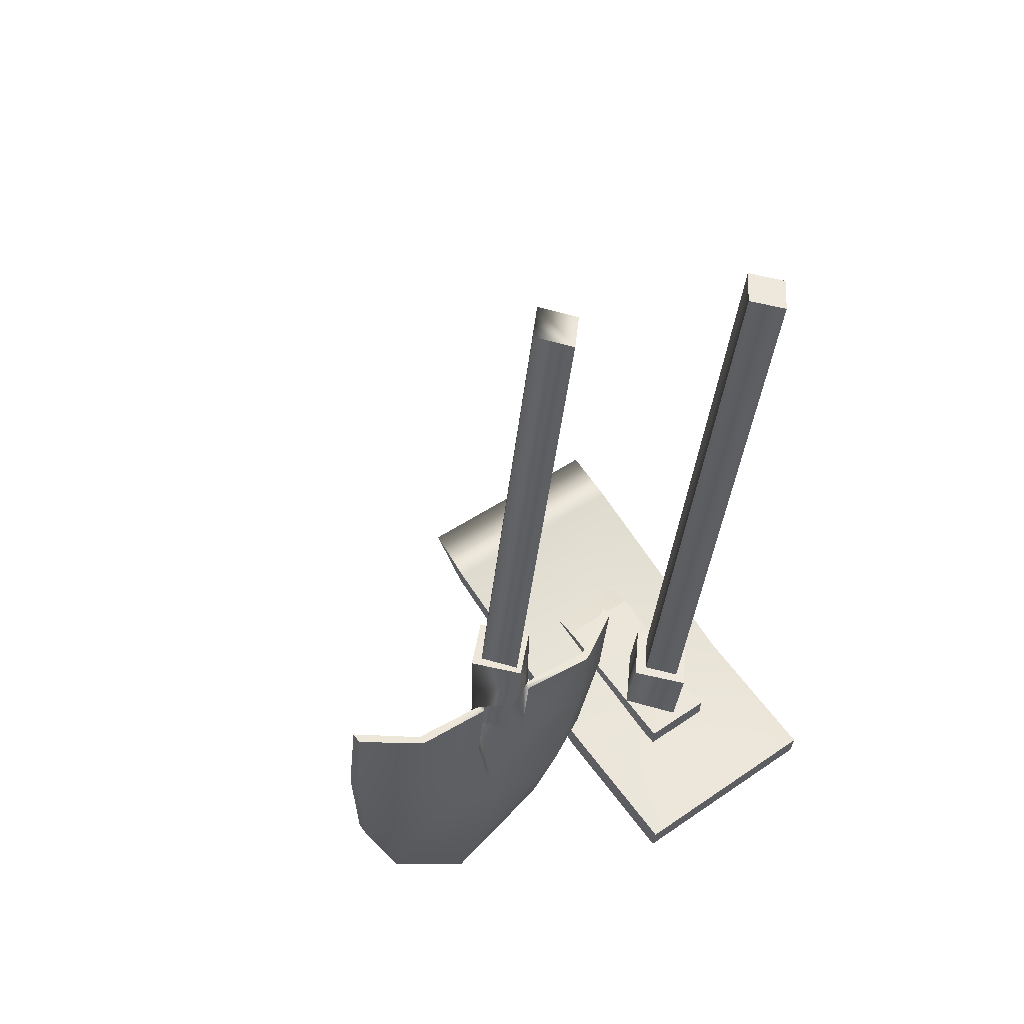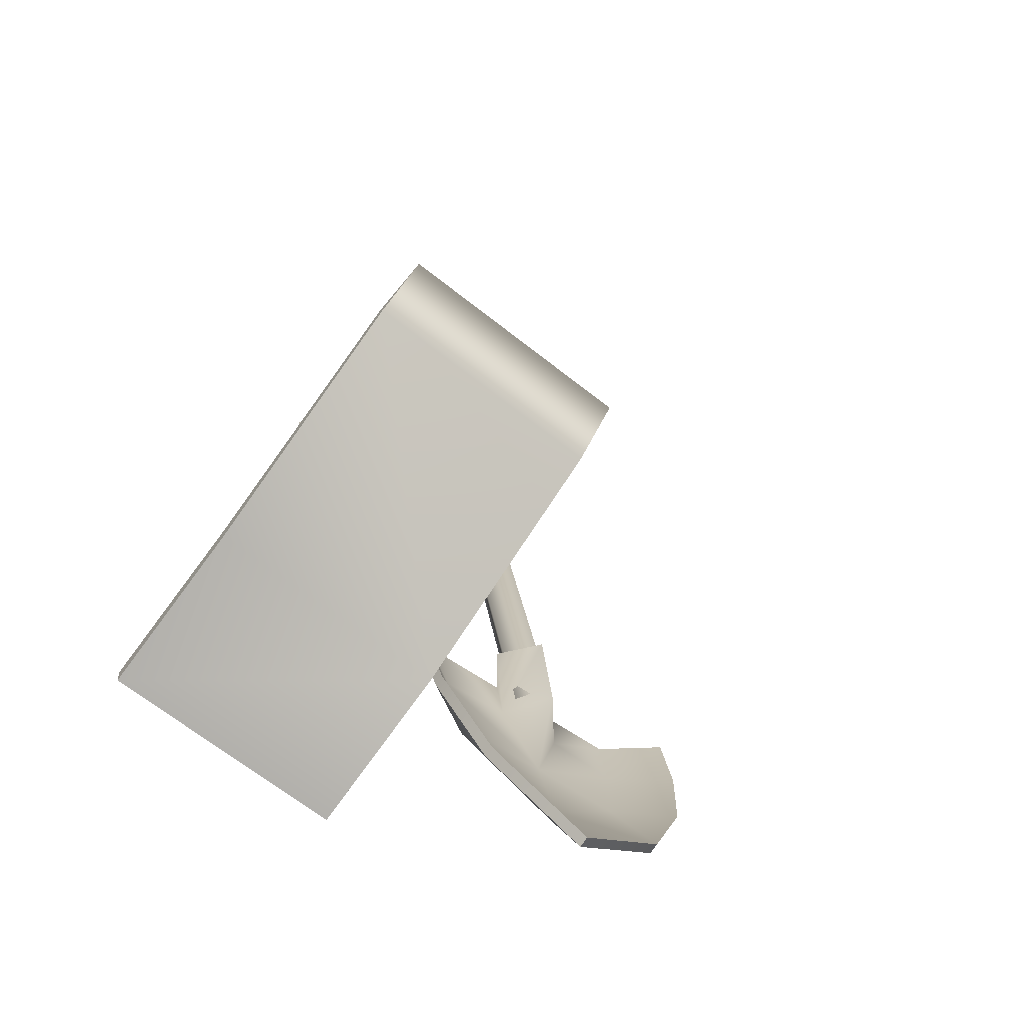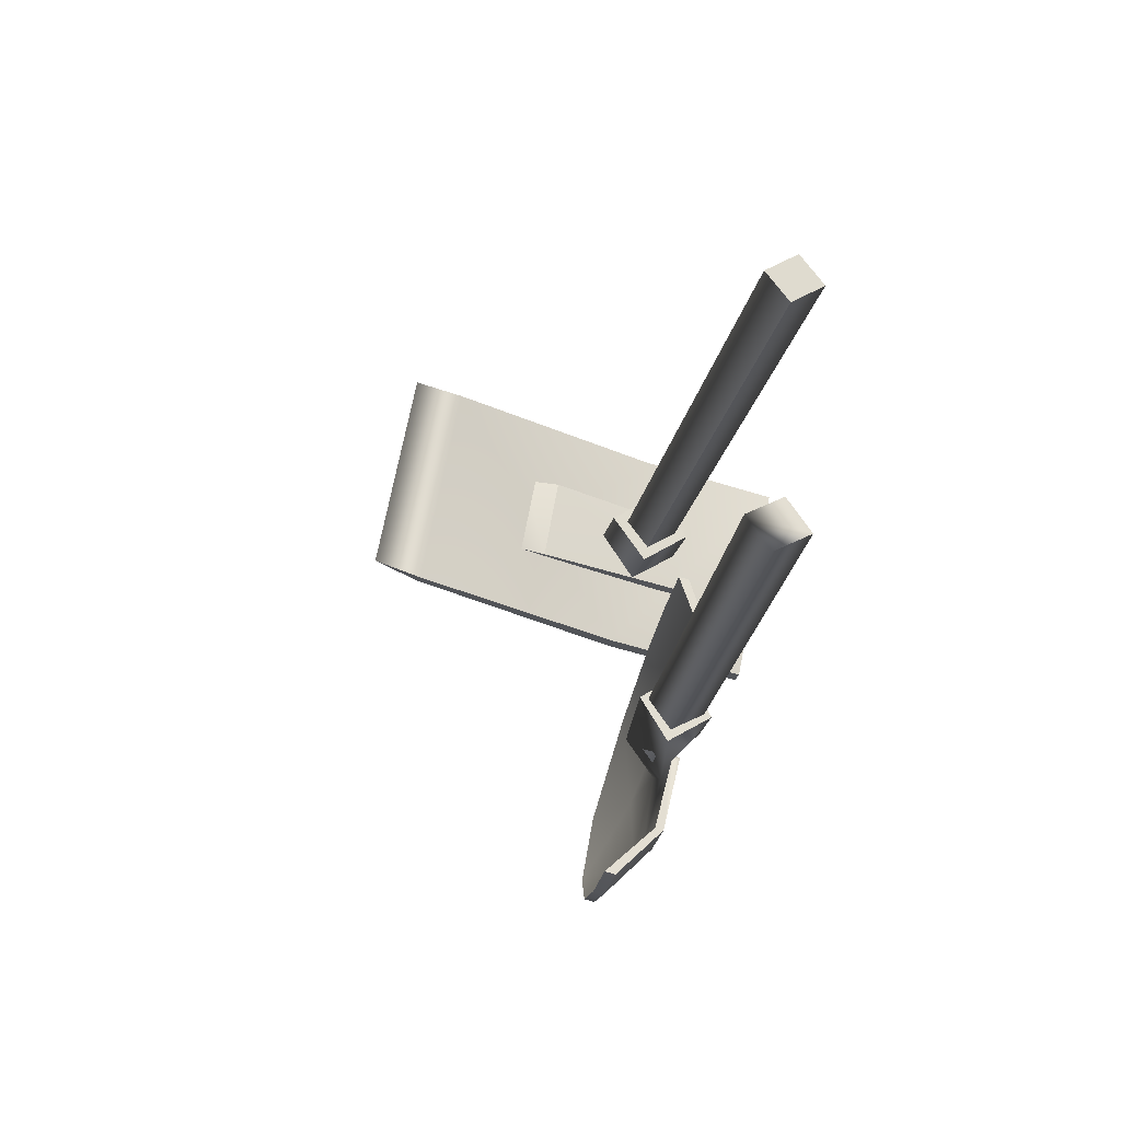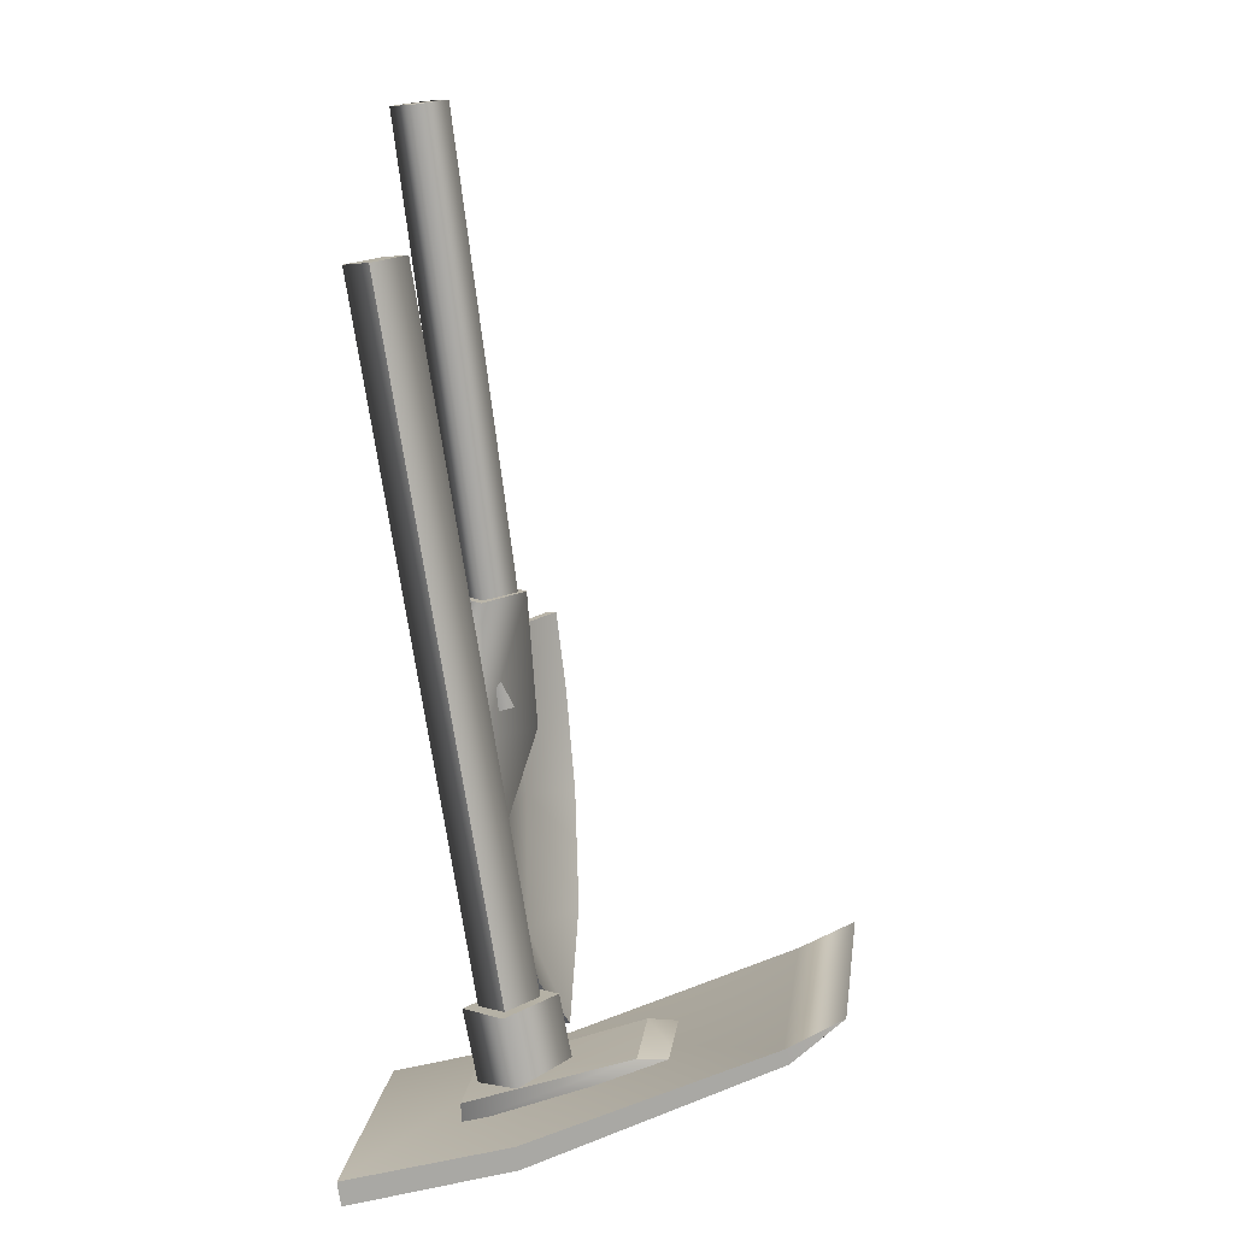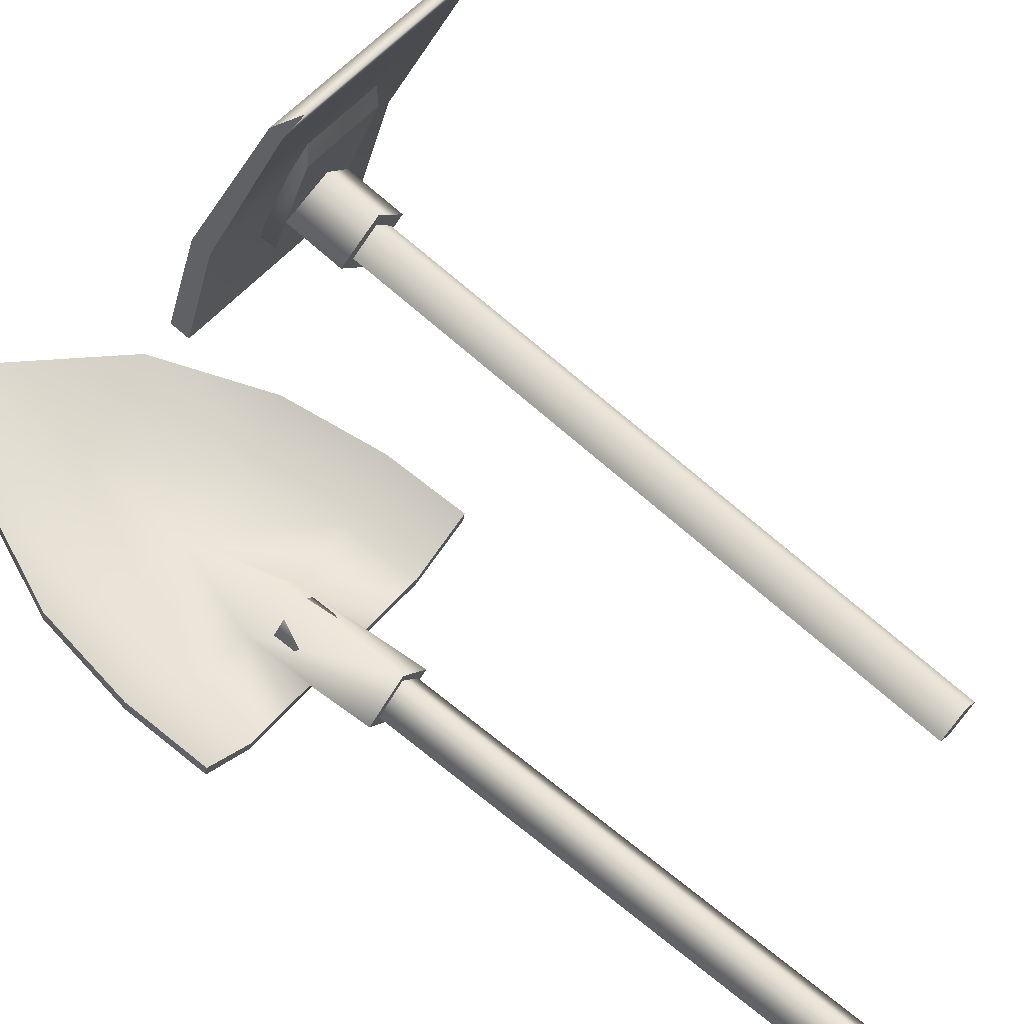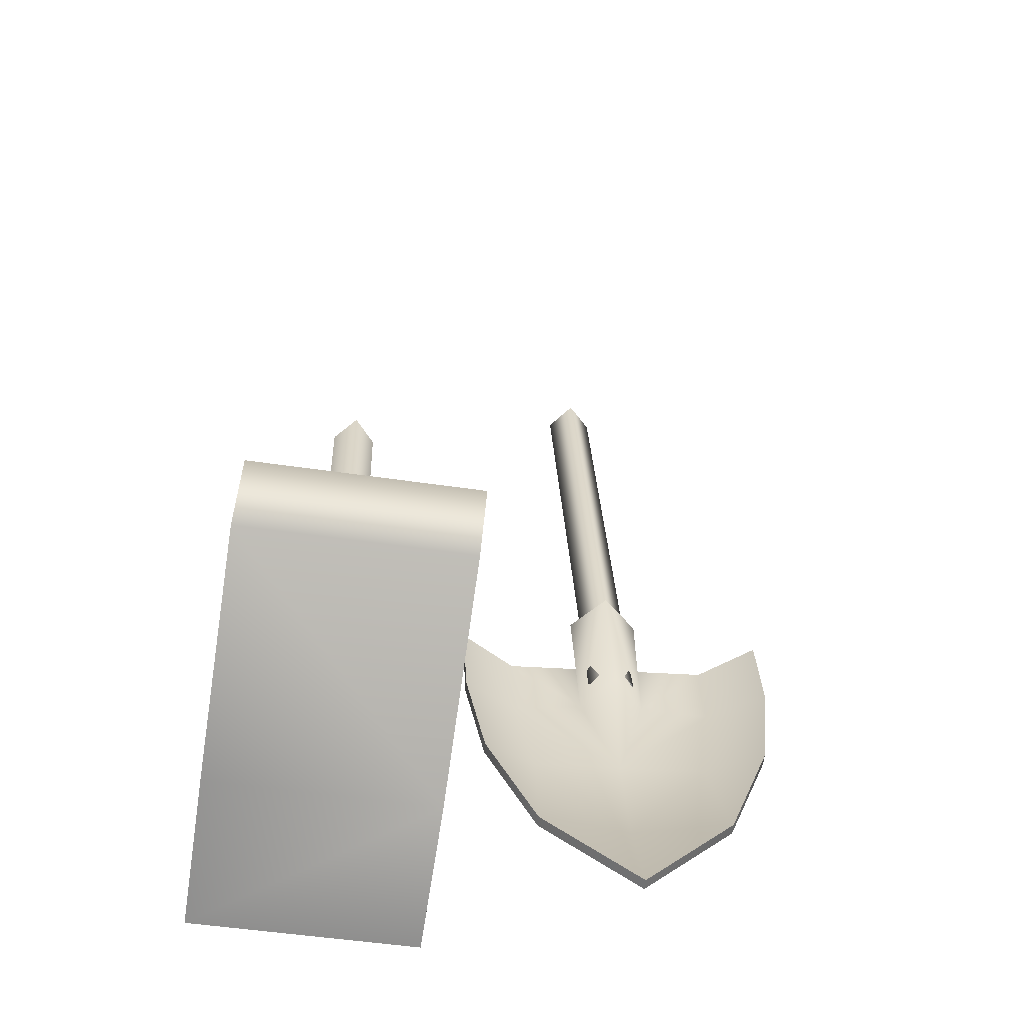
<metadata>
{"format":"obj","ext":"obj","renderer":"f3d","projection":"perspective","resolution":1024,"background":"white","views":[{"elev":45.6,"azim":140.0,"up":"+Y"},{"elev":-67.9,"azim":-39.7,"up":"+Y"},{"elev":69.1,"azim":99.3,"up":"+Y"},{"elev":13.5,"azim":-84.4,"up":"+Y"},{"elev":57.3,"azim":130.3,"up":"+Z"},{"elev":-51.9,"azim":-10.6,"up":"+Y"}]}
</metadata>
<code>
o model_1626
v -0.154 0.1606 -0.1435
v -0.2736 0.1606 -0.1458
v -0.2718 0.1608 -0.09386
v -0.1584 0.1609 -0.09174
v -0.1558 0.09003 -0.3509
v -0.2603 0.08996 -0.3535
v -0.2736 0.1606 -0.1458
v -0.154 0.1606 -0.1435
v -0.2603 0.06327 -0.3523
v -0.2718 0.1608 -0.09386
v -0.2736 0.1606 -0.1458
v -0.2603 0.08996 -0.3535
v -0.154 0.1606 -0.1435
v -0.1584 0.1609 -0.09174
v -0.1558 0.06333 -0.3497
v -0.1558 0.09003 -0.3509
v -0.2603 0.08996 -0.3535
v -0.1558 0.09003 -0.3509
v -0.1558 0.06333 -0.3497
v -0.2603 0.06327 -0.3523
v -0.2639 0.1032 -0.2839
v -0.2113 0.1155 -0.2249
v -0.2113 0.2113 -0.2429
v -0.2639 0.1991 -0.302
v -0.2113 0.2113 -0.2429
v -0.2098 0.1991 -0.3006
v -0.2639 0.1991 -0.302
v -0.1557 0.1991 -0.2993
v -0.2083 0.1869 -0.3583
v -0.2084 0.09102 -0.3403
v -0.2083 0.1869 -0.3583
v -0.1558 0.1033 -0.2812
v -0.2084 0.09102 -0.3403
v -0.2083 0.1869 -0.3583
v -0.1557 0.1991 -0.2993
v -0.2113 0.1155 -0.2249
v -0.2113 0.2113 -0.2429
v -0.06273 0.2216 0.03261
v -0.06289 0.2047 0.03944
v -0.05504 0.06033 -0.2621
v -0.05495 0.0886 -0.2665
v -0.05495 0.0886 -0.2665
v -0.3654 0.08839 -0.2743
v -0.3728 0.2214 0.0248
v -0.06273 0.2216 0.03261
v -0.373 0.2045 0.03163
v -0.3654 0.06012 -0.2699
v -0.05504 0.06033 -0.2621
v -0.06289 0.2047 0.03944
v -0.3654 0.08839 -0.2743
v -0.3654 0.06012 -0.2699
v -0.373 0.2045 0.03163
v -0.3728 0.2214 0.0248
v -0.04996 0.002843 -0.4686
v -0.04986 0.03322 -0.4734
v -0.04986 0.03322 -0.4734
v -0.3599 0.03302 -0.4812
v -0.3679 0.2587 0.09263
v -0.04996 0.002843 -0.4686
v -0.36 0.002636 -0.4764
v -0.3599 0.03302 -0.4812
v -0.04986 0.03322 -0.4734
v -0.36 0.002636 -0.4764
v -0.04996 0.002843 -0.4686
v -0.3599 0.03302 -0.4812
v -0.36 0.002636 -0.4764
v -0.06508 0.2589 0.1004
v -0.3679 0.2587 0.09263
v -0.06508 0.2589 0.1004
v -0.06508 0.2589 0.1004
v -0.3679 0.2587 0.09263
v -0.174 1.064 -0.4416
v -0.2059 1.058 -0.4799
v -0.2078 1.07 -0.405
v -0.2397 1.064 -0.4433
v -0.243 0.08783 -0.2849
v -0.2397 1.064 -0.4433
v -0.2059 1.058 -0.4799
v -0.2092 0.08196 -0.3216
v -0.2092 0.08196 -0.3216
v -0.2059 1.058 -0.4799
v -0.174 1.064 -0.4416
v -0.1773 0.08787 -0.2833
v -0.2397 1.064 -0.4433
v -0.243 0.08783 -0.2849
v -0.2111 0.09374 -0.2467
v -0.2078 1.07 -0.405
v -0.174 1.064 -0.4416
v -0.2078 1.07 -0.405
v -0.2111 0.09374 -0.2467
v -0.1773 0.08787 -0.2833
v 0.1676 0.4456 -0.3655
v 0.1405 1.22 -0.4607
v 0.1768 1.217 -0.4957
v 0.2039 0.4426 -0.4005
v 0.1971 0.4511 -0.3249
v 0.17 1.225 -0.42
v 0.1971 0.4511 -0.3249
v 0.1676 0.4456 -0.3655
v 0.2039 0.4426 -0.4005
v 0.1405 1.22 -0.4607
v 0.17 1.225 -0.42
v 0.1768 1.217 -0.4957
v 0.1768 1.217 -0.4957
v 0.2064 1.222 -0.455
v 0.2334 0.4482 -0.3599
v 0.2039 0.4426 -0.4005
v 0.2064 1.222 -0.455
v 0.17 1.225 -0.42
v 0.1971 0.4511 -0.3249
v 0.2334 0.4482 -0.3599
v 0.2334 0.4482 -0.3599
v 0.1971 0.4511 -0.3249
v 0.2039 0.4426 -0.4005
v 0.17 1.225 -0.42
v 0.2064 1.222 -0.455
v 0.1768 1.217 -0.4957
v 0.2447 0.5975 -0.3765
v 0.2006 0.5903 -0.4293
v 0.1918 0.6012 -0.3317
v 0.2329 0.5123 -0.3822
v 0.1669 0.5098 -0.3879
v 0.2026 0.5155 -0.418
v 0.2445 0.5093 -0.3859
v 0.2026 0.5155 -0.418
v 0.2006 0.5903 -0.4293
v 0.2447 0.5975 -0.3765
v 0.2445 0.5093 -0.3859
v 0.1918 0.6012 -0.3317
v 0.1979 0.4168 -0.3191
v 0.2479 0.4177 -0.3753
v 0.2445 0.5093 -0.3859
v 0.2395 0.508 -0.3963
v 0.2329 0.5123 -0.3822
v 0.2428 0.4163 -0.3858
v 0.2329 0.5123 -0.3822
v 0.2395 0.508 -0.3963
v 0.208 0.2772 -0.3733
v 0.2428 0.4163 -0.3858
v 0.3451 0.4086 -0.3775
v 0.3271 0.2817 -0.3649
v 0.3411 0.5131 -0.3776
v 0.3421 0.5118 -0.3893
v 0.4122 0.5217 -0.3206
v 0.344 0.4099 -0.3658
v 0.3411 0.5131 -0.3776
v 0.2445 0.5093 -0.3859
v 0.1669 0.5098 -0.3879
v 0.1959 0.516 -0.3405
v 0.1652 0.4133 -0.3924
v 0.1652 0.4133 -0.3924
v 0.1988 0.4157 -0.329
v 0.08815 0.2737 -0.3736
v 0.06286 0.399 -0.3899
v -0.01707 0.3902 -0.3446
v 0.008552 0.2535 -0.327
v 0.07776 0.107 -0.3043
v 0.2105 0.1304 -0.3365
v 0.2109 -0.002635 -0.2801
v 0.2071 0.2783 -0.3634
v 0.1583 0.4142 -0.383
v 0.1979 0.4168 -0.3191
v 0.1583 0.4142 -0.383
v 0.0892 0.2724 -0.3853
v 0.009886 0.2519 -0.3418
v -0.01574 0.3886 -0.3594
v 0.06391 0.3977 -0.4016
v 0.0791 0.1053 -0.3191
v 0.2122 -0.004293 -0.2949
v 0.2116 0.1291 -0.3482
v 0.1652 0.4133 -0.3924
v 0.208 0.2772 -0.3733
v -0.01906 0.5032 -0.3725
v 0.06092 0.5009 -0.4134
v 0.1652 0.4133 -0.3924
v 0.1632 0.5051 -0.4028
v 0.1564 0.5059 -0.3935
v 0.1478 0.594 -0.3845
v 0.05986 0.5022 -0.4017
v -0.02039 0.5049 -0.3577
v 0.05986 0.5022 -0.4017
v 0.06092 0.5009 -0.4134
v -0.02039 0.5049 -0.3577
v 0.1564 0.5059 -0.3935
v 0.1632 0.5051 -0.4028
v 0.208 0.2772 -0.3733
v 0.1632 0.5051 -0.4028
v 0.1669 0.5098 -0.3879
v 0.1669 0.5098 -0.3879
v 0.1918 0.6012 -0.3317
v 0.1478 0.594 -0.3845
v 0.2026 0.5155 -0.418
v 0.1564 0.5059 -0.3935
v 0.1478 0.594 -0.3845
v 0.2006 0.5903 -0.4293
v 0.1564 0.5059 -0.3935
v 0.2026 0.5155 -0.418
v 0.1669 0.5098 -0.3879
v 0.1478 0.594 -0.3845
v 0.1918 0.6012 -0.3317
v 0.2006 0.5903 -0.4293
v 0.1959 0.516 -0.3405
v 0.1988 0.4157 -0.329
v 0.4155 0.407 -0.3075
v 0.3261 0.283 -0.3532
v 0.3979 0.2686 -0.2936
v 0.3373 0.1171 -0.2821
v 0.2105 0.1304 -0.3365
v 0.2109 -0.002635 -0.2801
v 0.2071 0.2783 -0.3634
v 0.2071 0.2783 -0.3634
v 0.4169 0.4054 -0.3223
v 0.3992 0.267 -0.3084
v 0.3387 0.1154 -0.2969
v 0.2122 -0.004293 -0.2949
v 0.2116 0.1291 -0.3482
v 0.4135 0.52 -0.3354
v 0.3421 0.5118 -0.3893
v 0.2395 0.508 -0.3963
v 0.4122 0.5217 -0.3206
v 0.008552 0.2535 -0.327
v -0.01707 0.3902 -0.3446
v -0.01574 0.3886 -0.3594
v 0.009886 0.2519 -0.3418
v -0.02039 0.5049 -0.3577
v -0.01906 0.5032 -0.3725
v -0.02039 0.5049 -0.3577
v 0.06092 0.5009 -0.4134
v -0.01906 0.5032 -0.3725
v 0.07776 0.107 -0.3043
v 0.0791 0.1053 -0.3191
v 0.2109 -0.002635 -0.2801
v 0.2122 -0.004293 -0.2949
v 0.3373 0.1171 -0.2821
v 0.2109 -0.002635 -0.2801
v 0.2122 -0.004293 -0.2949
v 0.3387 0.1154 -0.2969
v 0.3979 0.2686 -0.2936
v 0.3992 0.267 -0.3084
v 0.4155 0.407 -0.3075
v 0.4169 0.4054 -0.3223
v 0.4122 0.5217 -0.3206
v 0.4135 0.52 -0.3354
v 0.3421 0.5118 -0.3893
v 0.4122 0.5217 -0.3206
v 0.4135 0.52 -0.3354
g surface_000
f 36 35 37
f 36 32 35
f 32 34 35
f 32 33 34
f 30 24 31
f 30 21 24
f 21 23 24
f 21 22 23
f 17 19 20
f 17 18 19
f 13 15 16
f 13 14 15
f 9 11 12
f 9 10 11
f 5 7 8
f 5 6 7
f 1 3 4
f 1 2 3
f 29 26 28
f 26 29 27
f 25 26 27
f 26 25 28
f 46 70 71
f 46 49 70
f 46 48 49
f 46 47 48
f 48 47 63
f 48 63 64
f 69 44 68
f 69 45 44
f 42 44 45
f 42 43 44
f 42 57 43
f 42 56 57
f 67 39 38
f 38 39 40
f 38 40 41
f 54 41 40
f 54 55 41
f 51 65 66
f 51 50 65
f 50 51 52
f 50 52 53
f 53 52 58
f 59 61 62
f 59 60 61
f 88 90 91
f 88 89 90
f 84 86 87
f 84 85 86
f 80 82 83
f 80 81 82
f 76 78 79
f 76 77 78
f 75 74 73
f 72 73 74
f 115 116 117
f 112 113 114
f 101 102 103
f 98 99 100
f 108 110 111
f 108 109 110
f 104 106 107
f 104 105 106
f 96 97 93
f 96 93 92
f 92 93 94
f 92 94 95
f 244 245 246
f 227 228 229
f 199 200 201
f 196 197 198
f 175 187 188
f 177 161 178
f 171 152 172
f 151 149 152
f 148 149 150
f 118 119 120
f 242 241 243
f 242 240 241
f 240 239 241
f 240 238 239
f 238 237 239
f 238 234 237
f 234 236 237
f 234 235 236
f 232 231 233
f 232 230 231
f 230 224 231
f 230 221 224
f 221 223 224
f 221 222 223
f 222 226 223
f 222 225 226
f 218 139 219
f 218 140 139
f 138 139 140
f 138 140 141
f 138 141 216
f 214 216 141
f 215 216 214
f 217 140 218
f 217 212 140
f 212 141 140
f 212 213 141
f 214 141 213
f 138 203 135
f 135 203 202
f 136 135 202
f 135 136 137
f 210 131 130
f 129 130 131
f 129 131 127
f 147 127 131
f 131 146 147
f 131 145 146
f 220 146 145
f 220 145 204
f 204 145 205
f 204 205 206
f 205 207 206
f 145 131 211
f 145 211 205
f 210 208 205
f 208 207 205
f 208 209 207
f 193 195 192
f 193 194 195
f 190 191 161
f 190 161 162
f 161 160 162
f 184 189 185
f 184 185 182
f 184 182 181
f 181 182 183
f 163 177 179
f 163 179 154
f 160 163 154
f 160 154 153
f 160 153 158
f 158 153 157
f 158 157 159
f 154 179 180
f 154 180 155
f 153 154 155
f 153 155 156
f 153 156 157
f 175 174 176
f 175 167 174
f 167 173 174
f 167 166 173
f 164 166 167
f 164 165 166
f 168 165 164
f 186 167 175
f 186 164 167
f 172 170 164
f 168 164 170
f 169 168 170
f 142 144 143
f 132 142 143
f 132 143 133
f 132 133 134
f 128 126 127
f 128 125 126
f 124 121 123
f 121 122 123

</code>
